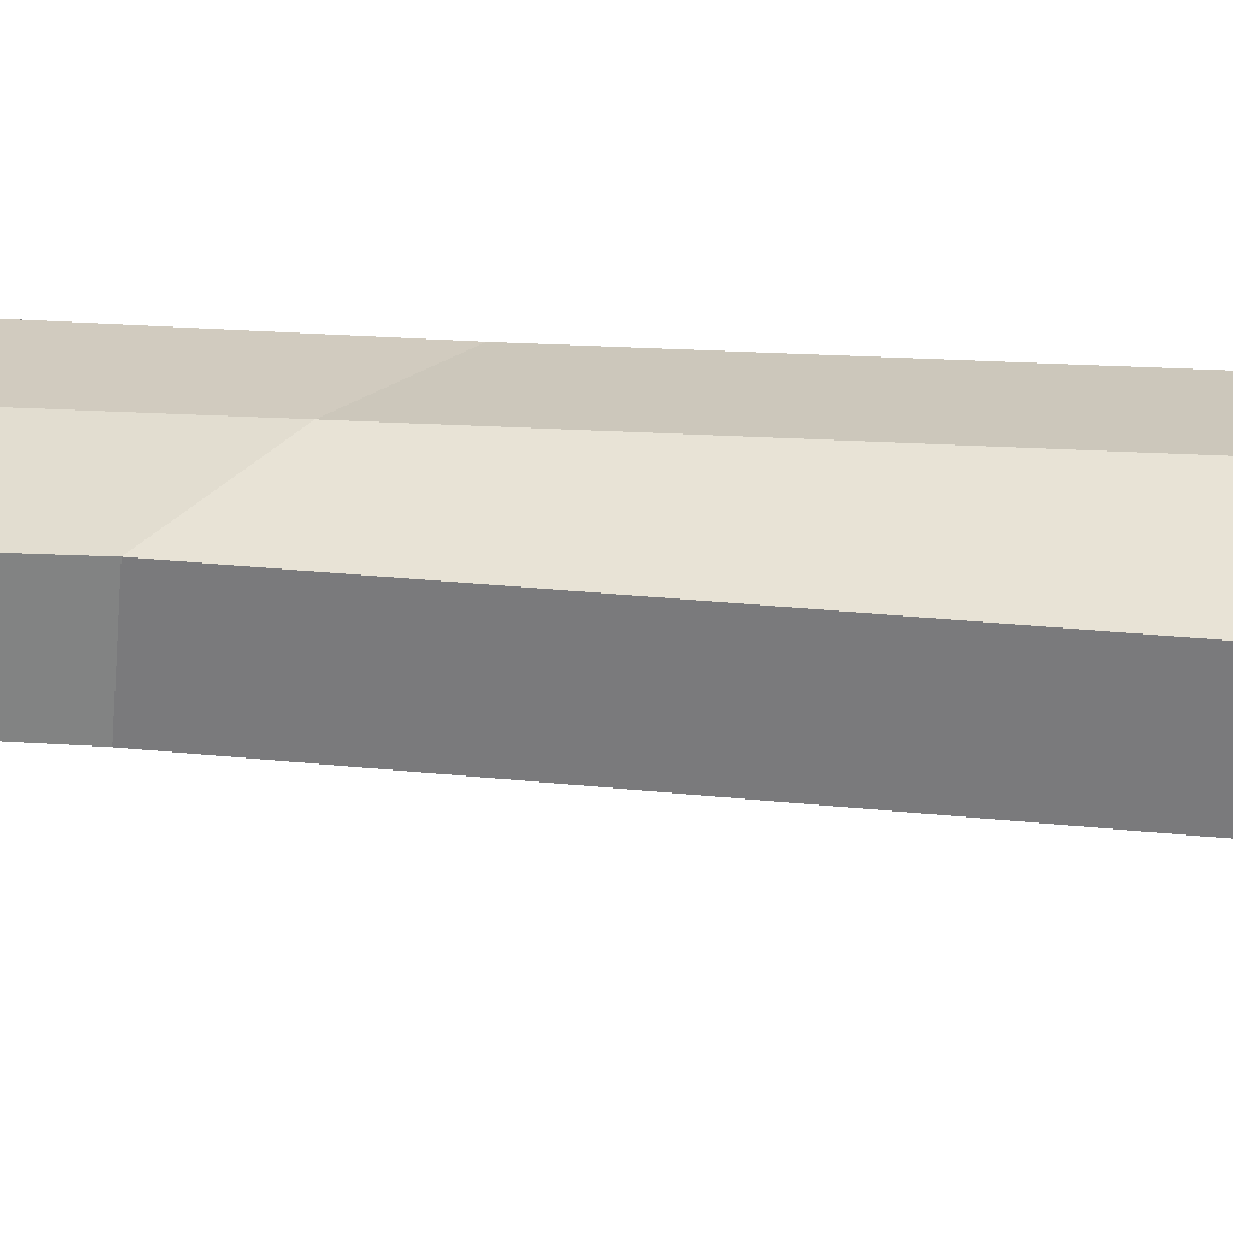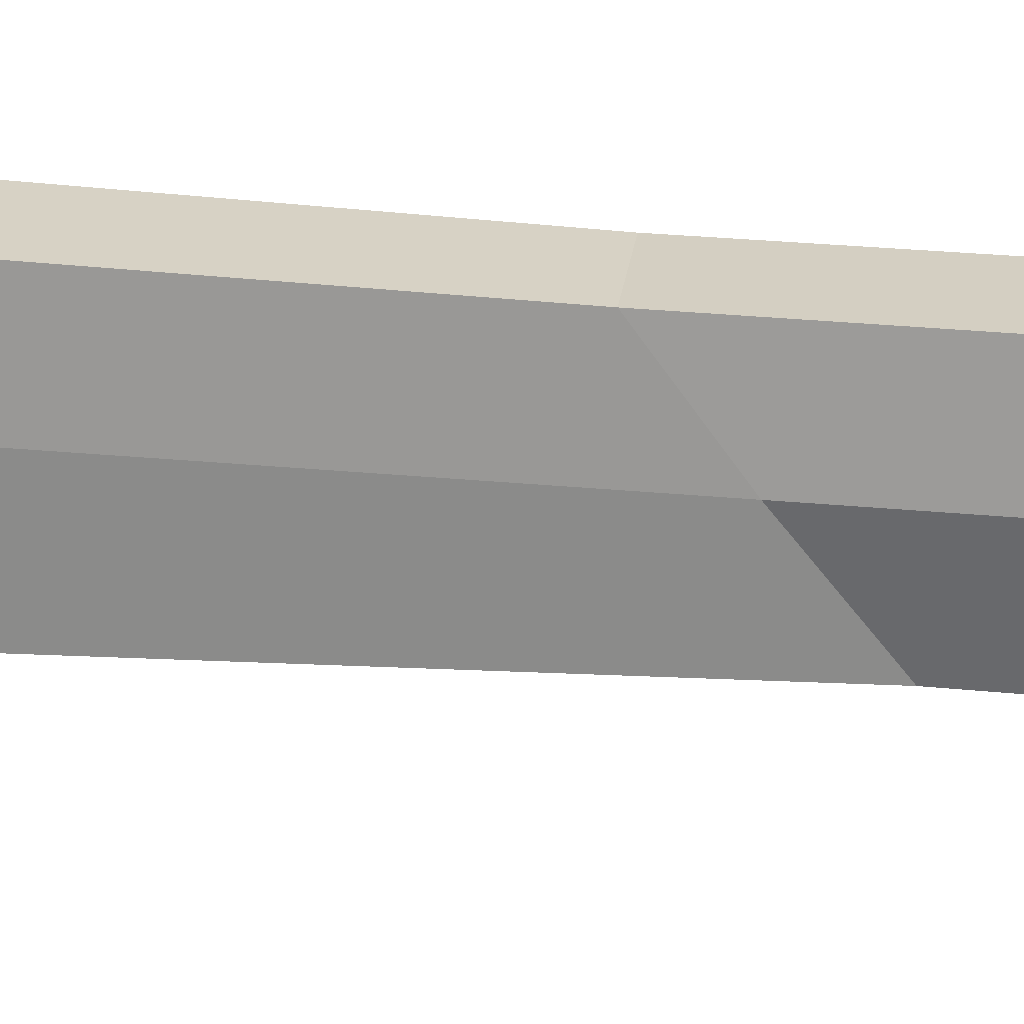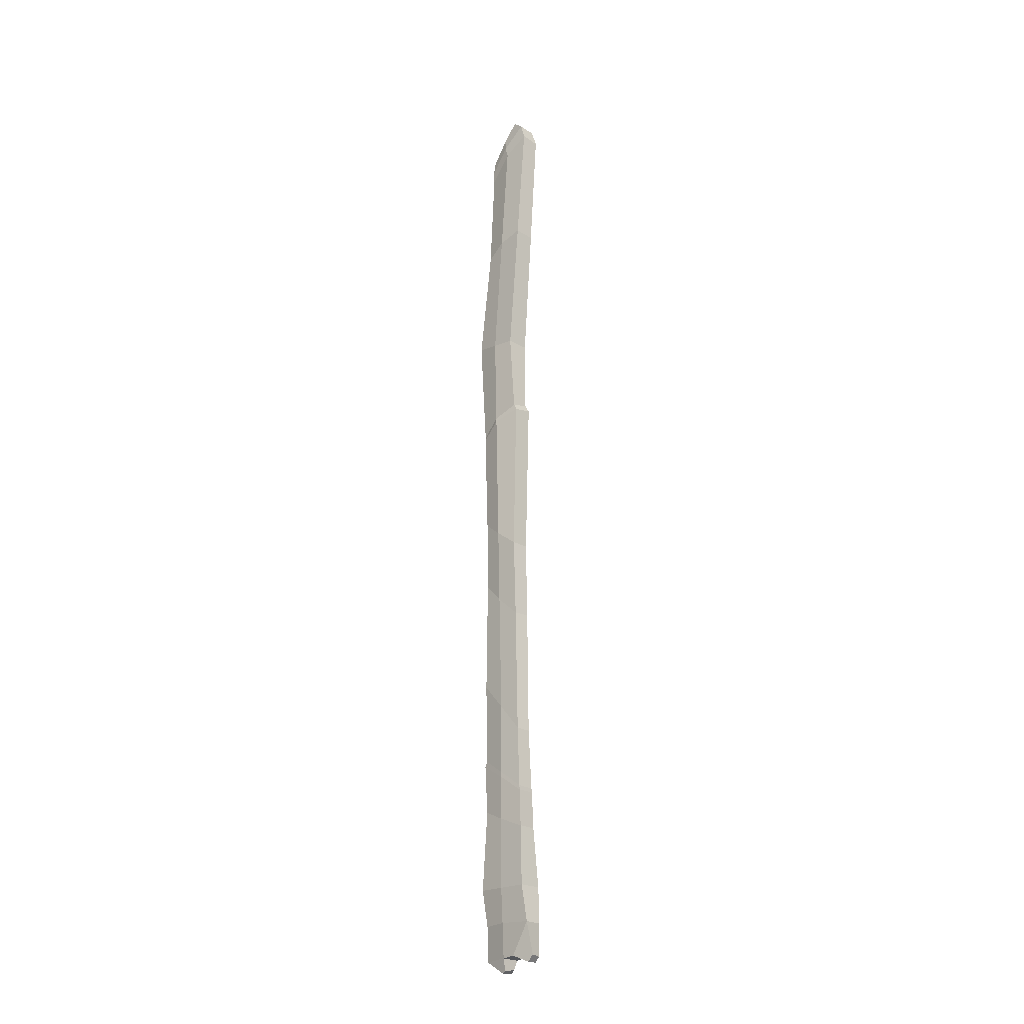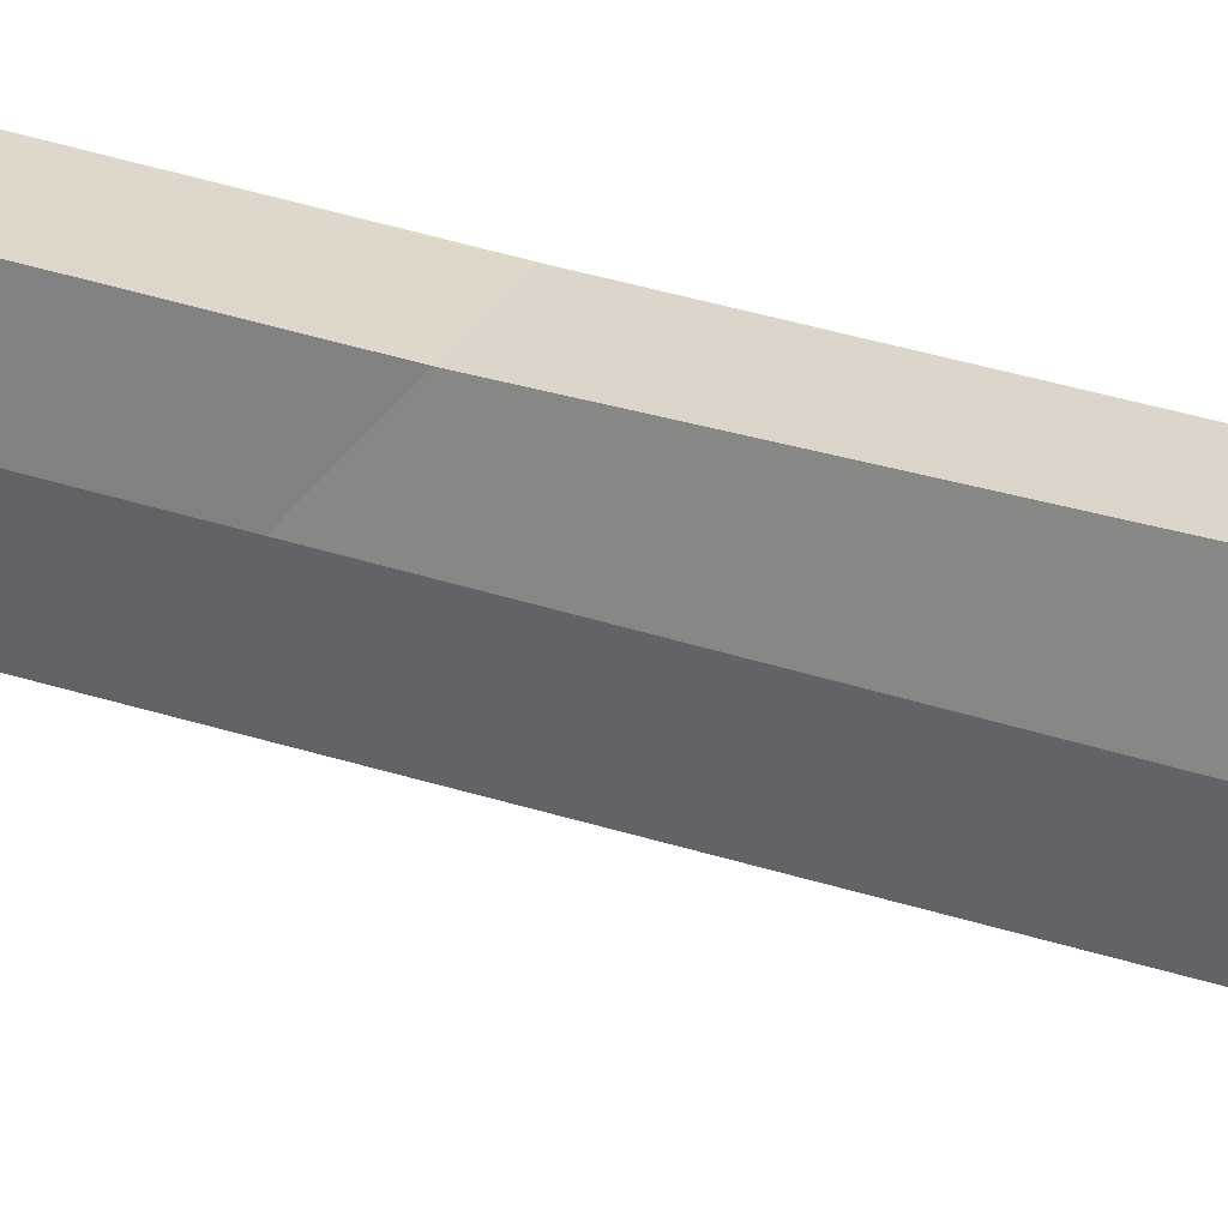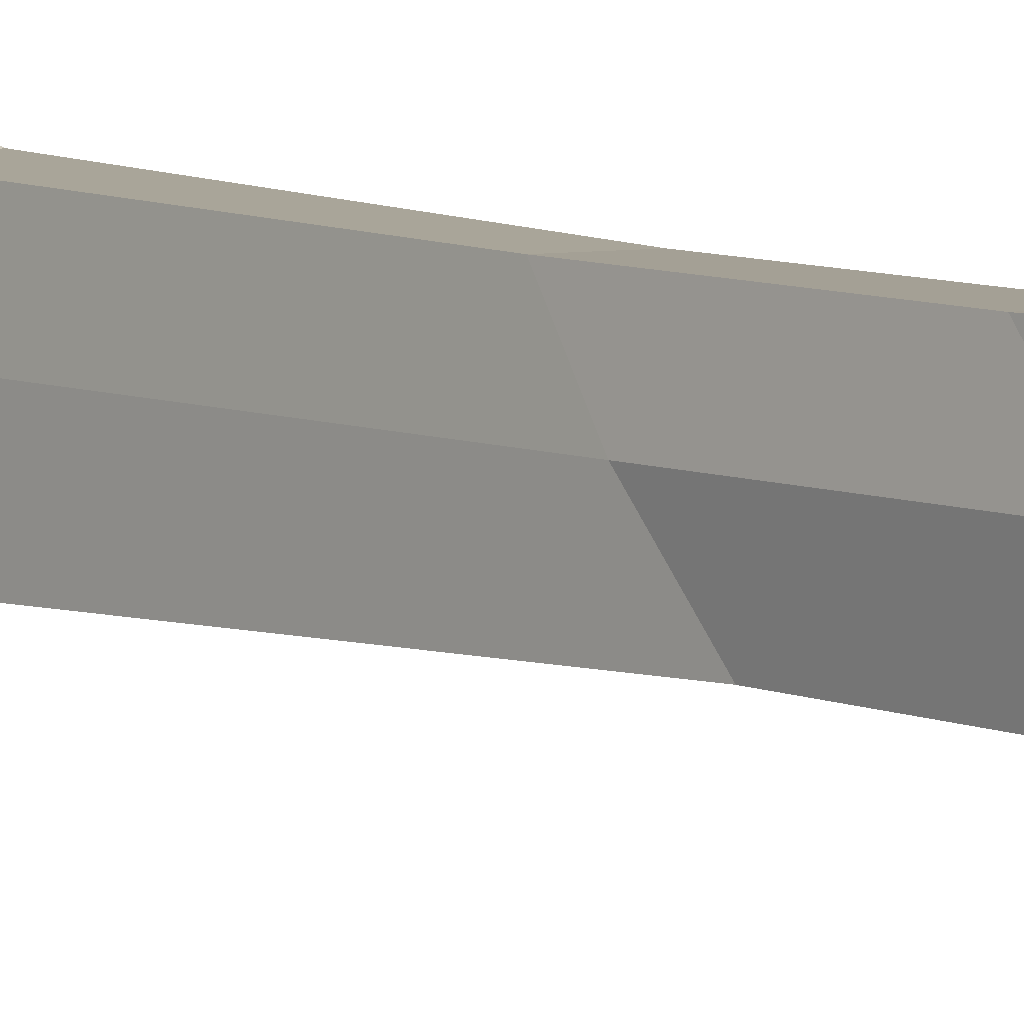
<metadata>
{"format":"obj","ext":"obj","renderer":"f3d","projection":"perspective","resolution":1024,"background":"white","views":[{"elev":-59.4,"azim":-93.5,"up":"+Y"},{"elev":25.7,"azim":95.9,"up":"+Y"},{"elev":-22.2,"azim":-45.2,"up":"+Z"},{"elev":32.1,"azim":-62.2,"up":"+Y"},{"elev":4.9,"azim":139.0,"up":"+Y"}]}
</metadata>
<code>
o Zaun_Strebe02_LP
v -0.01456 -0.02837 0.9028
v 0.01557 -0.0274 0.9029
v 0.0194 0.001651 0.8708
v -0.01609 -0.000561 0.8691
v -0.01501 0.03143 0.8255
v 0.01506 0.03146 0.822
v -0.016 -0.04964 0.8857
v -0.01709 -0.05912 0.8557
v 0.01724 -0.0614 0.8505
v 0.01827 -0.04903 0.8845
v -0.02181 -0.007283 0.8457
v -0.02182 -0.01322 0.825
v -0.01595 0.03455 0.8021
v -0.01499 0.03451 0.7816
v 0.01682 0.03489 0.8029
v 0.017 0.0347 0.786
v 0.02182 -0.006251 0.8464
v 0.02182 -0.01322 0.825
v 0.01958 -0.04272 0.6224
v -0.01853 -0.04071 0.6253
v -0.02182 0.003904 0.6111
v -0.01448 0.04538 0.59
v 0.0188 0.04789 0.5924
v 0.02182 0.003904 0.6111
v -0.01883 -0.03388 -0.2333
v 0.0111 -0.03618 -0.2327
v 0.01588 -0.02865 -0.08458
v -0.01915 -0.02933 -0.0849
v -0.01667 0.04824 -0.02813
v 0.01804 0.04873 -0.0277
v 0.01765 0.04538 -0.1613
v -0.01761 0.04512 -0.1615
v 0.02182 0.008088 -0.1963
v 0.02178 0.01183 -0.05532
v 0.01674 0.04279 -0.617
v 0.02182 0.05004 -0.7619
v -0.02182 0.05004 -0.7619
v -0.01856 0.04244 -0.6157
v -0.01765 -0.04517 -0.6525
v -0.02182 -0.05172 -0.7628
v 0.02182 -0.05172 -0.7628
v 0.01795 -0.04364 -0.6528
v 0.02184 0.001259 -0.7623
v 0.02182 0.00163 -0.6338
v -0.01482 0.04404 -0.8285
v 0.01318 0.04662 -0.8256
v 0.02205 0.000962 -0.8282
v -0.009804 0.008757 -0.9153
v -0.009543 0.002652 -0.9121
v -0.01605 0.000557 -0.8896
v -0.01014 0.04744 -0.8917
v 0.00636 0.04721 -0.8884
v 0.01366 0.009115 -0.9131
v 0.01279 0.001619 -0.9074
v -0.02179 -0.002277 -0.8269
v -0.02182 0.001259 -0.7623
v 0.01963 0.000927 -0.8902
v 0.01606 -0.05974 -0.8298
v -0.009455 -0.05596 -0.9001
v 0.01064 -0.0545 -0.8998
v 0.01395 -0.06022 -0.8896
v -0.01097 -0.06855 -0.8886
v -0.01746 -0.06032 -0.8295
v 0.01719 -0.02336 -0.8879
v -0.01892 -0.02671 -0.8878
v -0.02183 0.00163 -0.6338
v -0.01768 -0.04258 -0.5844
v -0.02182 0.001861 -0.5539
v 0.01407 0.04768 -0.5297
v -0.0163 0.05044 -0.5262
v 0.01724 -0.04079 -0.5847
v 0.02182 0.001861 -0.5539
v -0.02182 0.04349 -0.3697
v 0.02182 0.04349 -0.3697
v -0.02182 0.002259 -0.4161
v -0.02183 0.008088 -0.1963
v 0.01034 -0.03961 -0.466
v -0.01699 -0.03717 -0.4644
v 0.02182 0.002259 -0.4161
v -0.01733 -0.04194 -0.5764
v -0.02182 0.001888 -0.5444
v -0.01595 0.04632 -0.5159
v 0.01862 0.04334 -0.5204
v 0.01687 -0.04012 -0.5767
v 0.02182 0.001888 -0.5444
v -0.02182 -0.02152 0.3664
v 0.02182 -0.02152 0.3664
v -0.02182 0.02313 0.371
v -0.02182 0.06426 0.3752
v 0.02182 0.06426 0.3752
v 0.02186 0.02313 0.371
v -0.02185 0.01183 -0.05532
v -0.0218 0.01861 0.2004
v -0.01232 -0.02365 0.2214
v 0.01992 -0.02454 0.2286
v -0.01049 0.06141 0.1741
v 0.02227 0.05763 0.1774
v 0.02185 0.01861 0.2004
v -0.009968 -0.02704 0.2116
v 0.02779 -0.02609 0.2188
v -0.0218 0.01844 0.1938
v -0.01448 0.05766 0.1659
v 0.01881 0.05631 0.1686
v 0.02184 0.01844 0.1938
f 1 2 3 4
f 5 4 3 6
f 7 8 9 10
f 11 12 8 7
f 7 10 2 1
f 1 4 11 7
f 13 14 12 11
f 15 16 14 13
f 5 6 15 13
f 13 11 4 5
f 10 17 3 2
f 6 3 17 15
f 17 10 9 18
f 16 15 17 18
f 19 9 8 20
f 20 8 12 21
f 21 12 14 22
f 22 14 16 23
f 24 18 9 19
f 23 16 18 24
f 25 26 27 28
f 29 30 31 32
f 26 33 34 27
f 30 34 33 31
f 35 36 37 38
f 39 40 41 42
f 43 36 35 44
f 43 44 42 41
f 45 37 36 46
f 46 36 43 47
f 48 49 50 51
f 45 46 52 51
f 51 52 53 48
f 53 54 49 48
f 55 45 51 50
f 55 56 37 45
f 57 52 46 47
f 54 53 52 57
f 57 50 49 54
f 47 43 41 58
f 59 60 61 62
f 58 63 62 61
f 64 57 47 58
f 58 61 60 64
f 60 59 65 64
f 63 40 56 55
f 58 41 40 63
f 63 55 50 65
f 65 59 62 63
f 65 50 57 64
f 56 40 39 66
f 66 38 37 56
f 66 39 67 68
f 69 35 38 70
f 67 39 42 71
f 71 42 44 72
f 72 44 35 69
f 73 32 31 74
f 75 76 32 73
f 77 26 25 78
f 79 33 26 77
f 78 25 76 75
f 74 31 33 79
f 68 70 38 66
f 80 78 75 81
f 81 75 73 82
f 68 67 80 81
f 81 82 70 68
f 83 69 70 82
f 73 74 83 82
f 80 67 71 84
f 84 71 72 85
f 77 78 80 84
f 84 85 79 77
f 85 72 69 83
f 74 79 85 83
f 86 87 19 20
f 20 21 88 86
f 89 88 21 22
f 22 23 90 89
f 87 91 24 19
f 23 24 91 90
f 76 25 28 92
f 92 29 32 76
f 86 88 93 94
f 94 95 87 86
f 96 93 88 89
f 89 90 97 96
f 95 98 91 87
f 90 91 98 97
f 99 28 27 100
f 101 92 28 99
f 94 93 101 99
f 99 100 95 94
f 102 29 92 101
f 103 30 29 102
f 102 101 93 96
f 96 97 103 102
f 100 27 34 104
f 100 104 98 95
f 104 34 30 103
f 97 98 104 103

</code>
